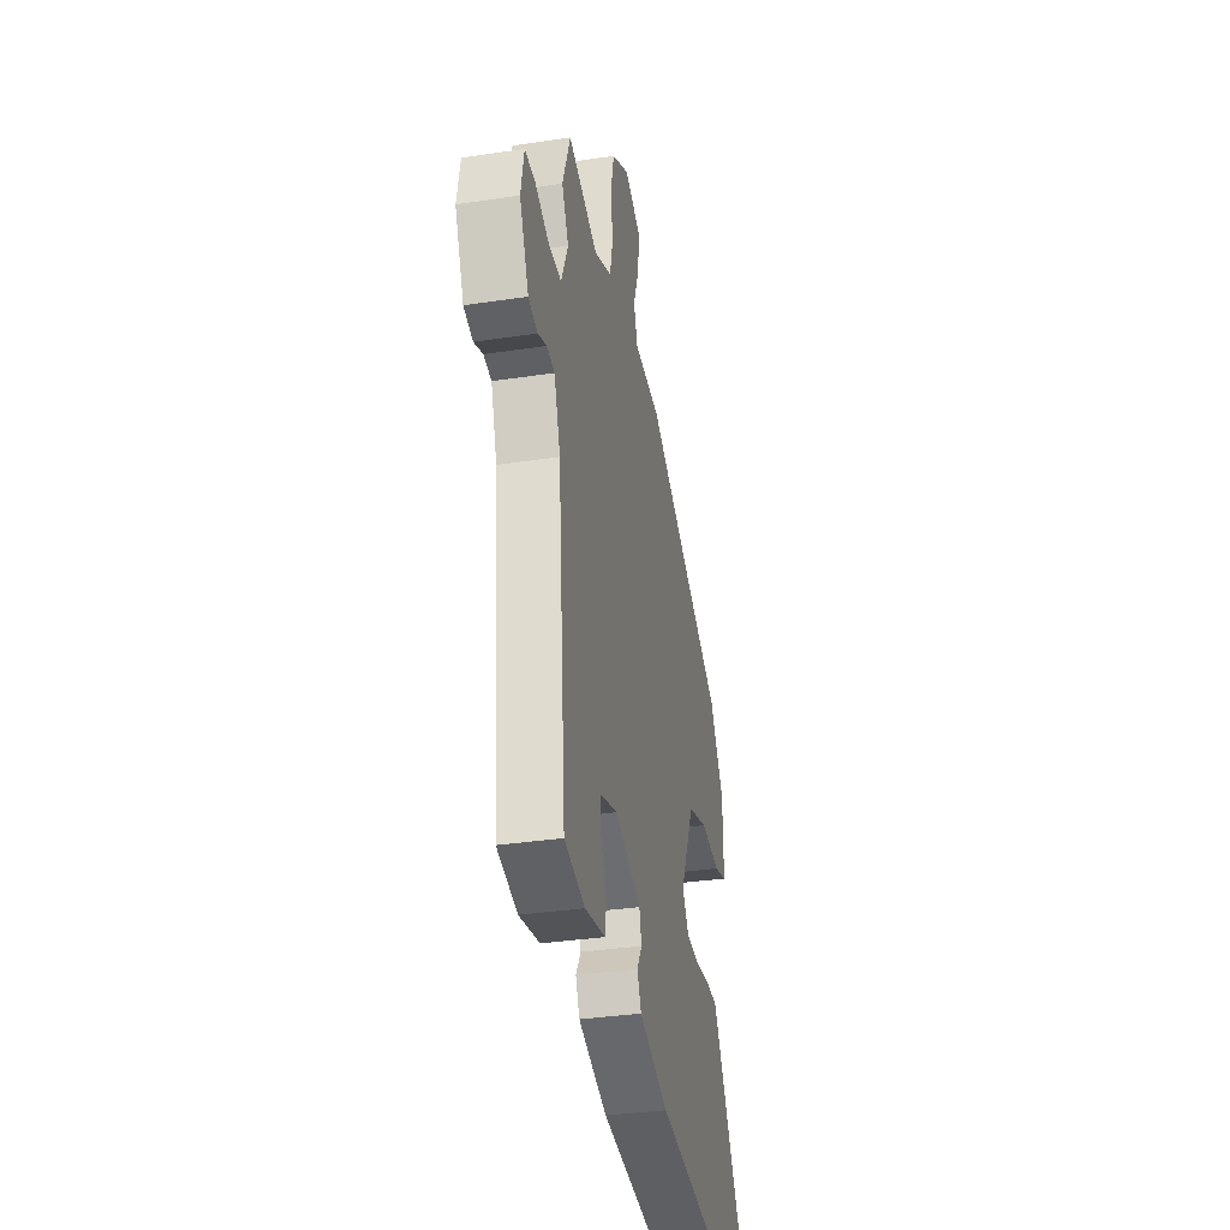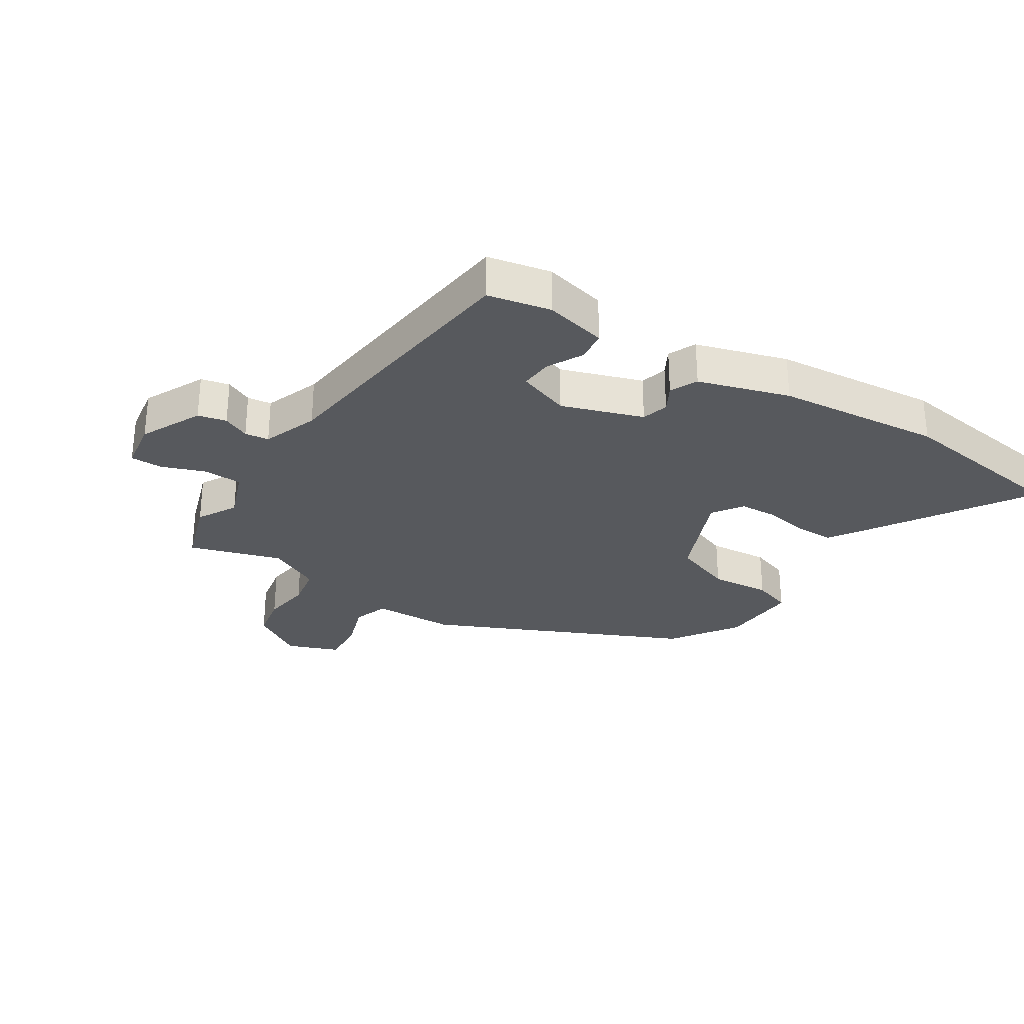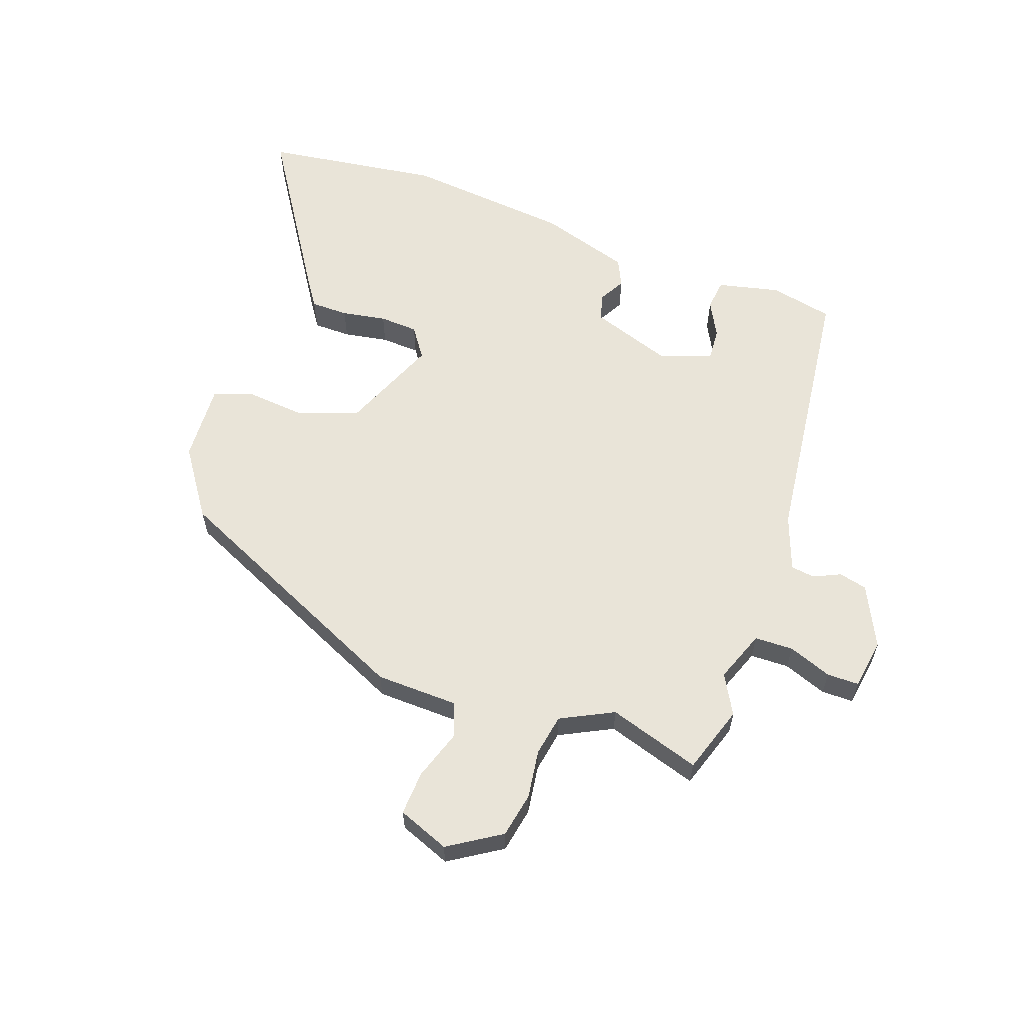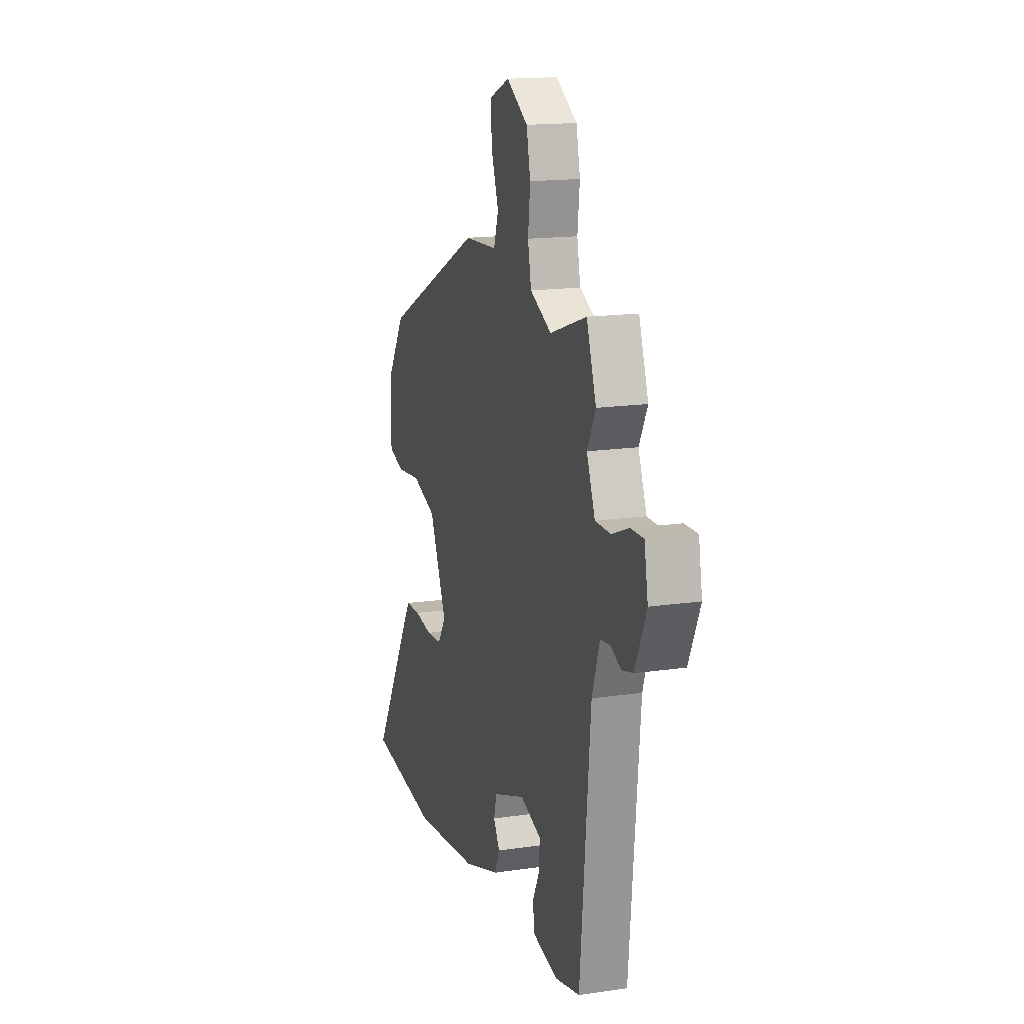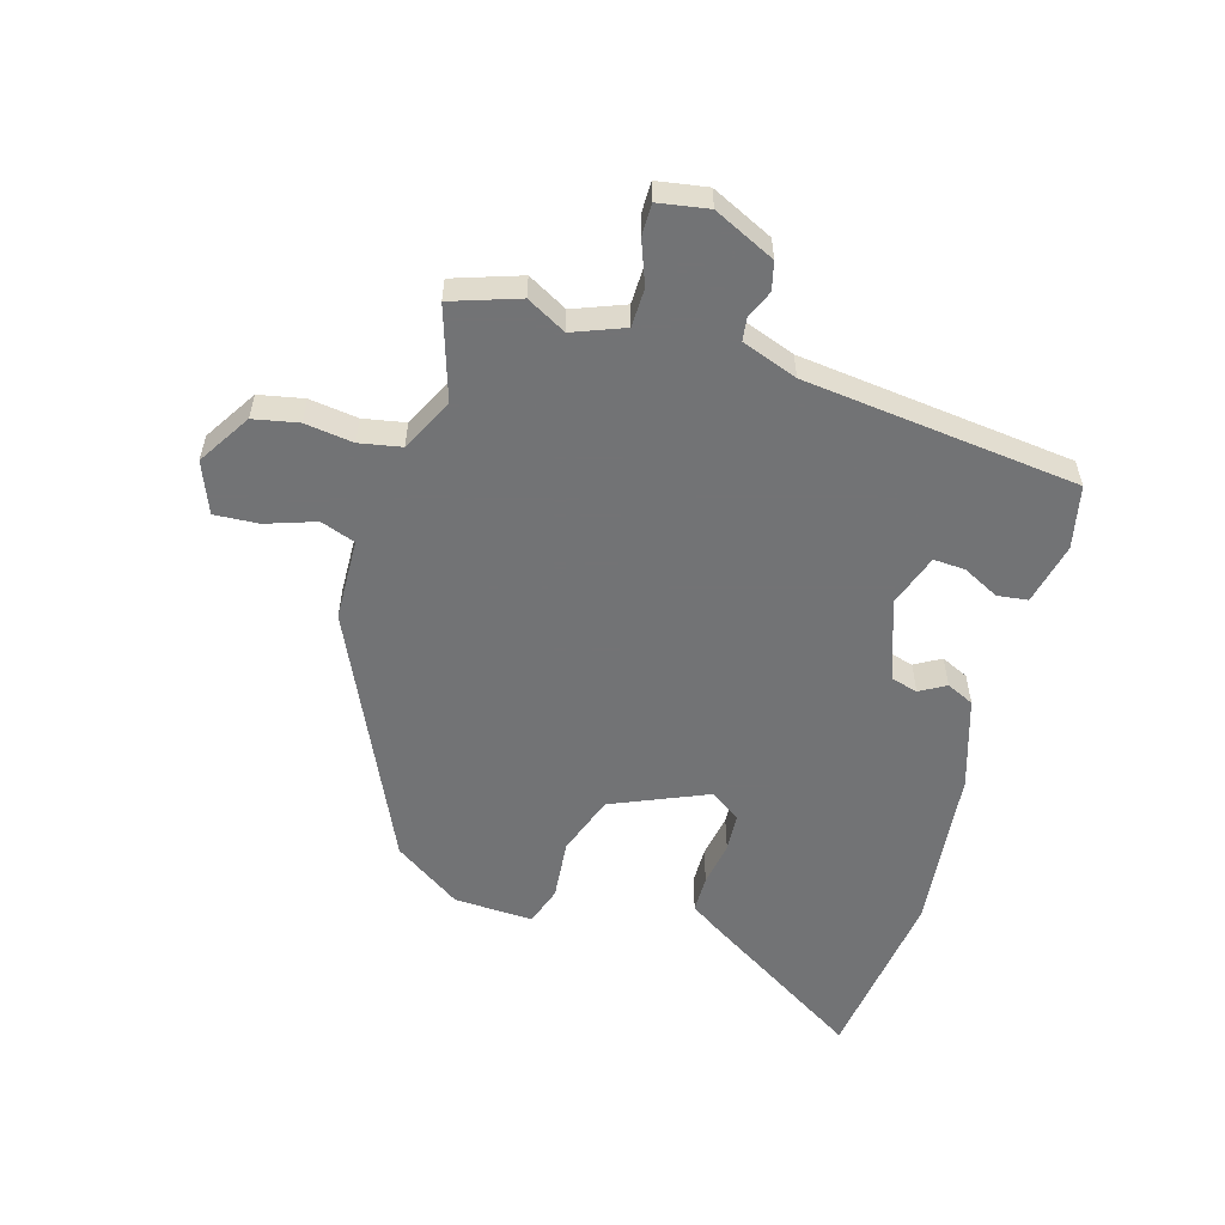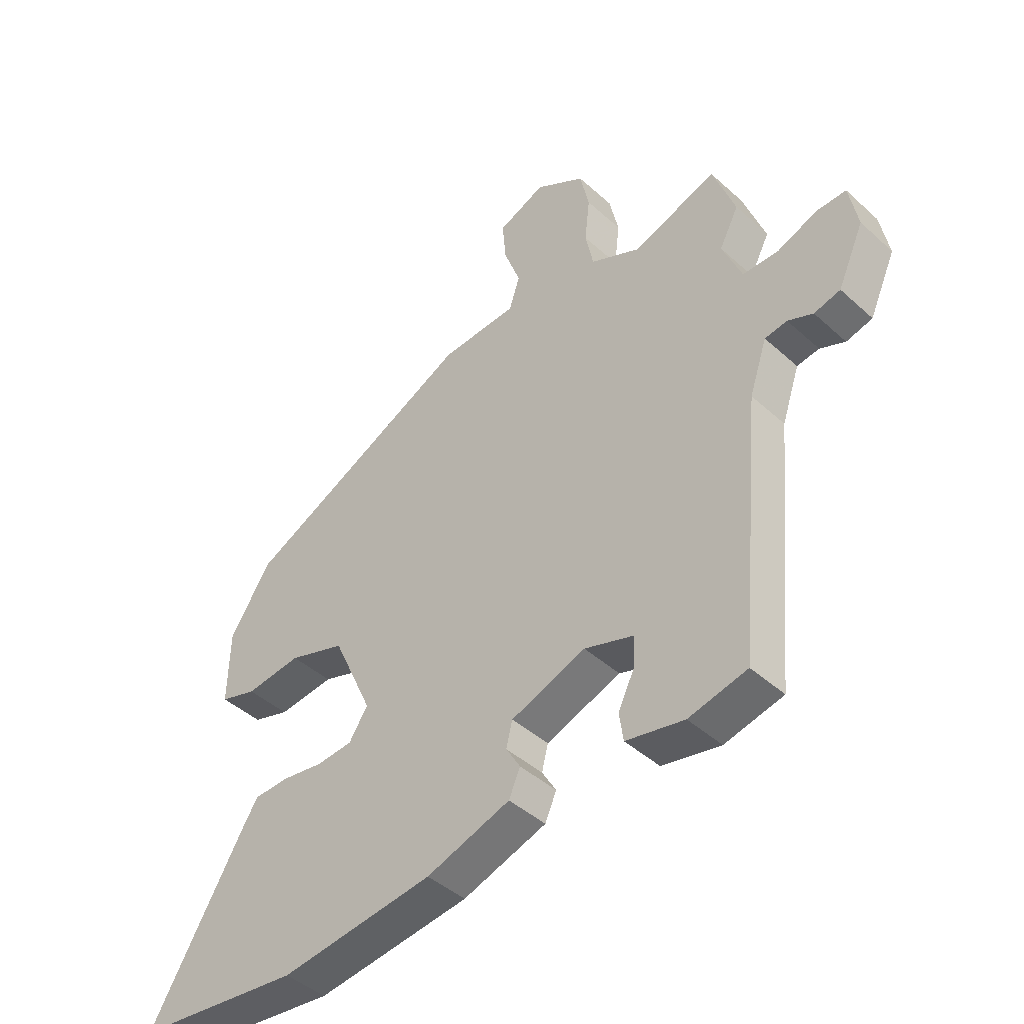
<metadata>
{"format":"obj","ext":"obj","renderer":"f3d","projection":"perspective","resolution":1024,"background":"white","views":[{"elev":-34.7,"azim":101.4,"up":"+Z"},{"elev":-29.4,"azim":145.9,"up":"+Y"},{"elev":60.6,"azim":18.2,"up":"+Y"},{"elev":16.1,"azim":73.1,"up":"+Z"},{"elev":-55.9,"azim":72.6,"up":"+Y"},{"elev":-43.6,"azim":43.3,"up":"+Z"}]}
</metadata>
<code>
v -0.33 0.07 -0.519
v -0.62 0.07 -0.486
v -0.455 0.07 -0.211
v -0.427 0.07 -0.167
v -0.366 0.07 -0.165
v -0.293 0.07 -0.176
v -0.23 0.07 -0.171
v -0.197 0.07 -0.121
v -0.267 0.07 0.034
v -0.366 0.07 0.067
v -0.464 0.07 0.056
v -0.528 0.07 0.076
v -0.525 0.07 0.205
v -0.453 0.07 0.316
v -0.047 0.07 0.515
v 0.087 0.07 0.522
v 0.106 0.07 0.579
v 0.077 0.07 0.659
v 0.071 0.07 0.731
v 0.154 0.07 0.766
v 0.241 0.07 0.714
v 0.257 0.07 0.641
v 0.248 0.07 0.562
v 0.262 0.07 0.494
v 0.349 0.07 0.453
v 0.498 0.07 0.504
v 0.537 0.07 0.395
v 0.503 0.07 0.33
v 0.537 0.07 0.247
v 0.6 0.07 0.247
v 0.67 0.07 0.275
v 0.722 0.07 0.276
v 0.737 0.07 0.195
v 0.691 0.07 0.094
v 0.645 0.07 0.082
v 0.601 0.07 0.101
v 0.562 0.07 0.095
v 0.531 0.07 0.004
v 0.489 0.07 -0.444
v 0.387 0.07 -0.468
v 0.285 0.07 -0.447
v 0.278 0.07 -0.397
v 0.307 0.07 -0.338
v 0.309 0.07 -0.286
v 0.223 0.07 -0.258
v 0.092 0.07 -0.306
v 0.081 0.07 -0.35
v 0.106 0.07 -0.392
v 0.086 0.07 -0.437
v -0.061 0.07 -0.486
v -0.33 0 -0.519
v -0.62 0 -0.486
v -0.455 0 -0.211
v -0.427 0 -0.167
v -0.366 0 -0.165
v -0.293 0 -0.176
v -0.23 0 -0.171
v -0.197 0 -0.121
v -0.267 0 0.034
v -0.366 0 0.067
v -0.464 0 0.056
v -0.528 0 0.076
v -0.525 0 0.205
v -0.453 0 0.316
v -0.047 0 0.515
v 0.087 0 0.522
v 0.106 0 0.579
v 0.077 0 0.659
v 0.071 0 0.731
v 0.154 0 0.766
v 0.241 0 0.714
v 0.257 0 0.641
v 0.248 0 0.562
v 0.262 0 0.494
v 0.349 0 0.453
v 0.498 0 0.504
v 0.537 0 0.395
v 0.503 0 0.33
v 0.537 0 0.247
v 0.6 0 0.247
v 0.67 0 0.275
v 0.722 0 0.276
v 0.737 0 0.195
v 0.691 0 0.094
v 0.645 0 0.082
v 0.601 0 0.101
v 0.562 0 0.095
v 0.531 0 0.004
v 0.489 0 -0.444
v 0.387 0 -0.468
v 0.285 0 -0.447
v 0.278 0 -0.397
v 0.307 0 -0.338
v 0.309 0 -0.286
v 0.223 0 -0.258
v 0.092 0 -0.306
v 0.081 0 -0.35
v 0.106 0 -0.392
v 0.086 0 -0.437
v -0.061 0 -0.486
f 4 5 6
f 3 4 6
f 2 3 6
f 1 2 6
f 50 1 6
f 49 50 6
f 48 49 6
f 47 48 6
f 46 47 6 7
f 45 46 7 8
f 44 45 8 9
f 41 42 43
f 40 41 43
f 39 40 43
f 38 39 43
f 37 38 43 44
f 34 35 36
f 33 34 36
f 32 33 36
f 31 32 36
f 30 31 36
f 29 30 36 37
f 37 44 9
f 29 37 9
f 28 29 9
f 28 9 10
f 27 28 10
f 26 27 10
f 25 26 10
f 21 22 23
f 20 21 23
f 19 20 23
f 18 19 23
f 17 18 23
f 16 17 23 24
f 16 24 25
f 15 16 25
f 14 15 25
f 13 14 25
f 12 13 25
f 11 12 25
f 10 11 25
f 56 55 54
f 56 54 53
f 56 53 52
f 56 52 51
f 56 51 100
f 56 100 99
f 56 99 98
f 56 98 97
f 57 56 97 96
f 58 57 96 95
f 59 58 95 94
f 93 92 91
f 93 91 90
f 93 90 89
f 93 89 88
f 94 93 88 87
f 86 85 84
f 86 84 83
f 86 83 82
f 86 82 81
f 86 81 80
f 87 86 80 79
f 59 94 87
f 59 87 79
f 59 79 78
f 60 59 78
f 60 78 77
f 60 77 76
f 60 76 75
f 73 72 71
f 73 71 70
f 73 70 69
f 73 69 68
f 73 68 67
f 74 73 67 66
f 75 74 66
f 75 66 65
f 75 65 64
f 75 64 63
f 75 63 62
f 75 62 61
f 75 61 60
f 1 51 52 2
f 2 52 53 3
f 3 53 54 4
f 4 54 55 5
f 5 55 56 6
f 6 56 57 7
f 7 57 58 8
f 8 58 59 9
f 9 59 60 10
f 10 60 61 11
f 11 61 62 12
f 12 62 63 13
f 13 63 64 14
f 14 64 65 15
f 15 65 66 16
f 16 66 67 17
f 17 67 68 18
f 18 68 69 19
f 19 69 70 20
f 20 70 71 21
f 21 71 72 22
f 22 72 73 23
f 23 73 74 24
f 24 74 75 25
f 25 75 76 26
f 26 76 77 27
f 27 77 78 28
f 28 78 79 29
f 29 79 80 30
f 30 80 81 31
f 31 81 82 32
f 32 82 83 33
f 33 83 84 34
f 34 84 85 35
f 35 85 86 36
f 36 86 87 37
f 37 87 88 38
f 38 88 89 39
f 39 89 90 40
f 40 90 91 41
f 41 91 92 42
f 42 92 93 43
f 43 93 94 44
f 44 94 95 45
f 45 95 96 46
f 46 96 97 47
f 47 97 98 48
f 48 98 99 49
f 49 99 100 50
f 50 100 51 1

</code>
